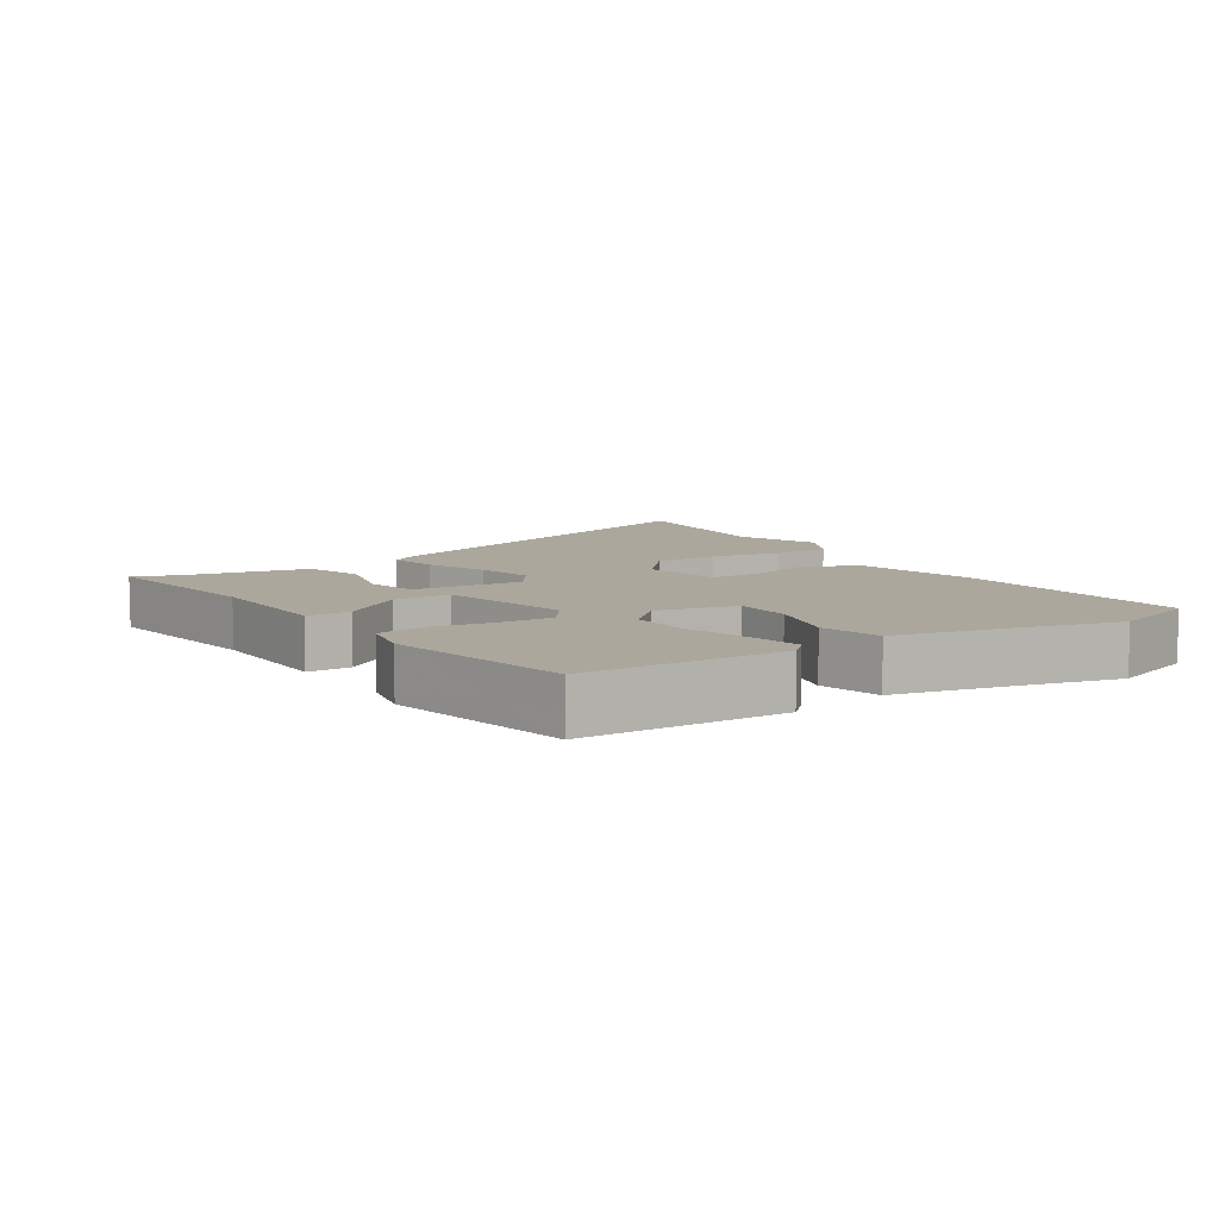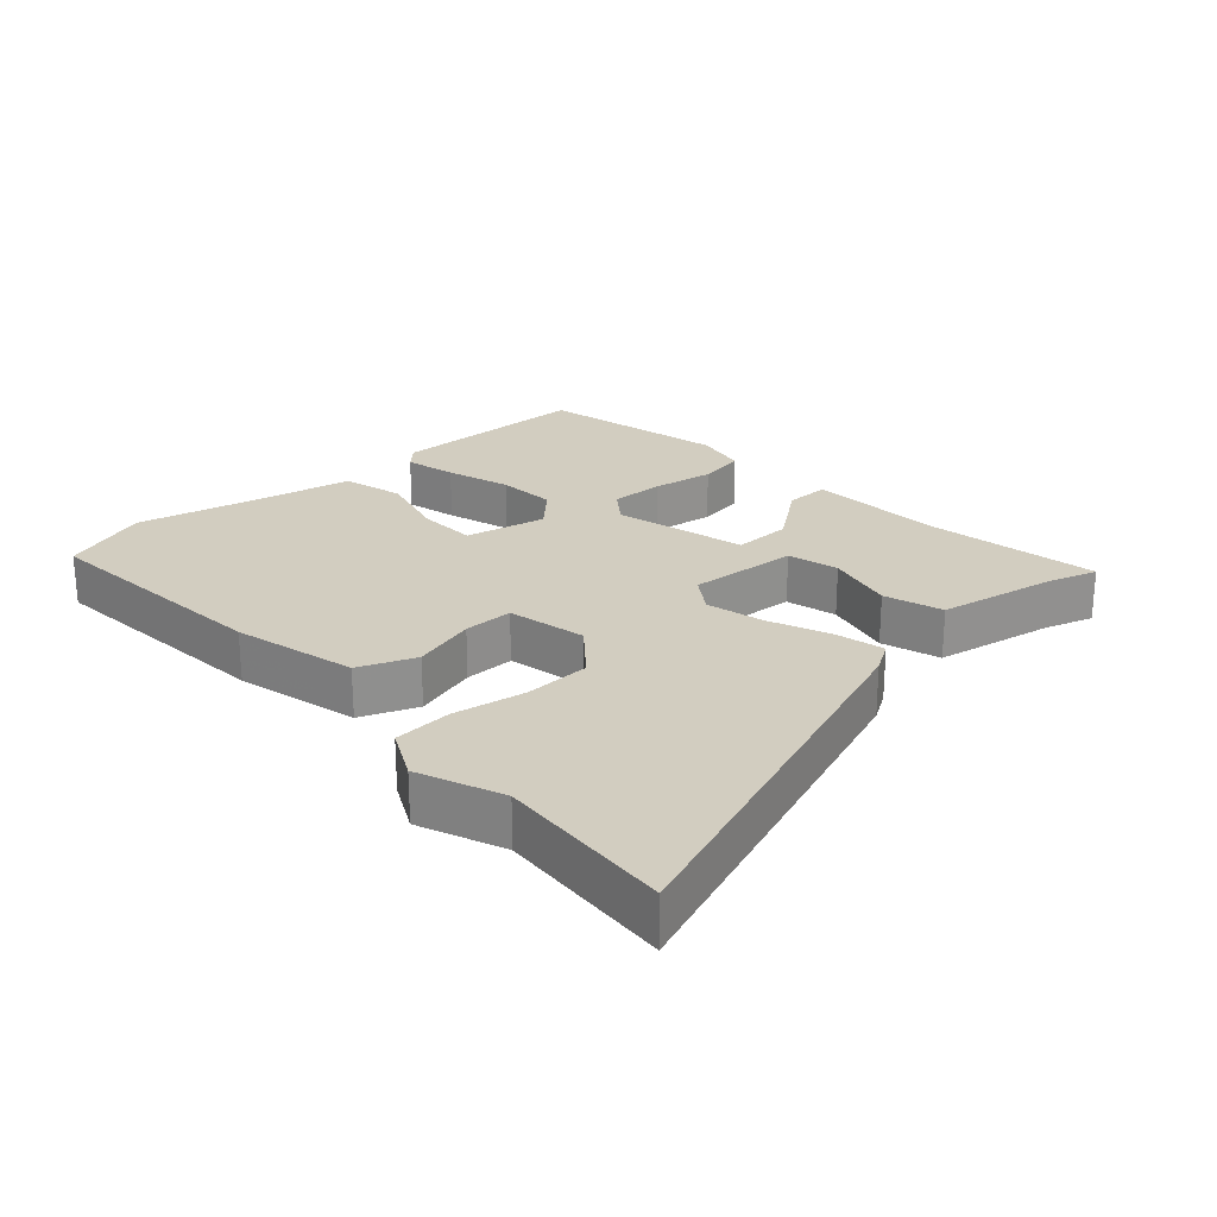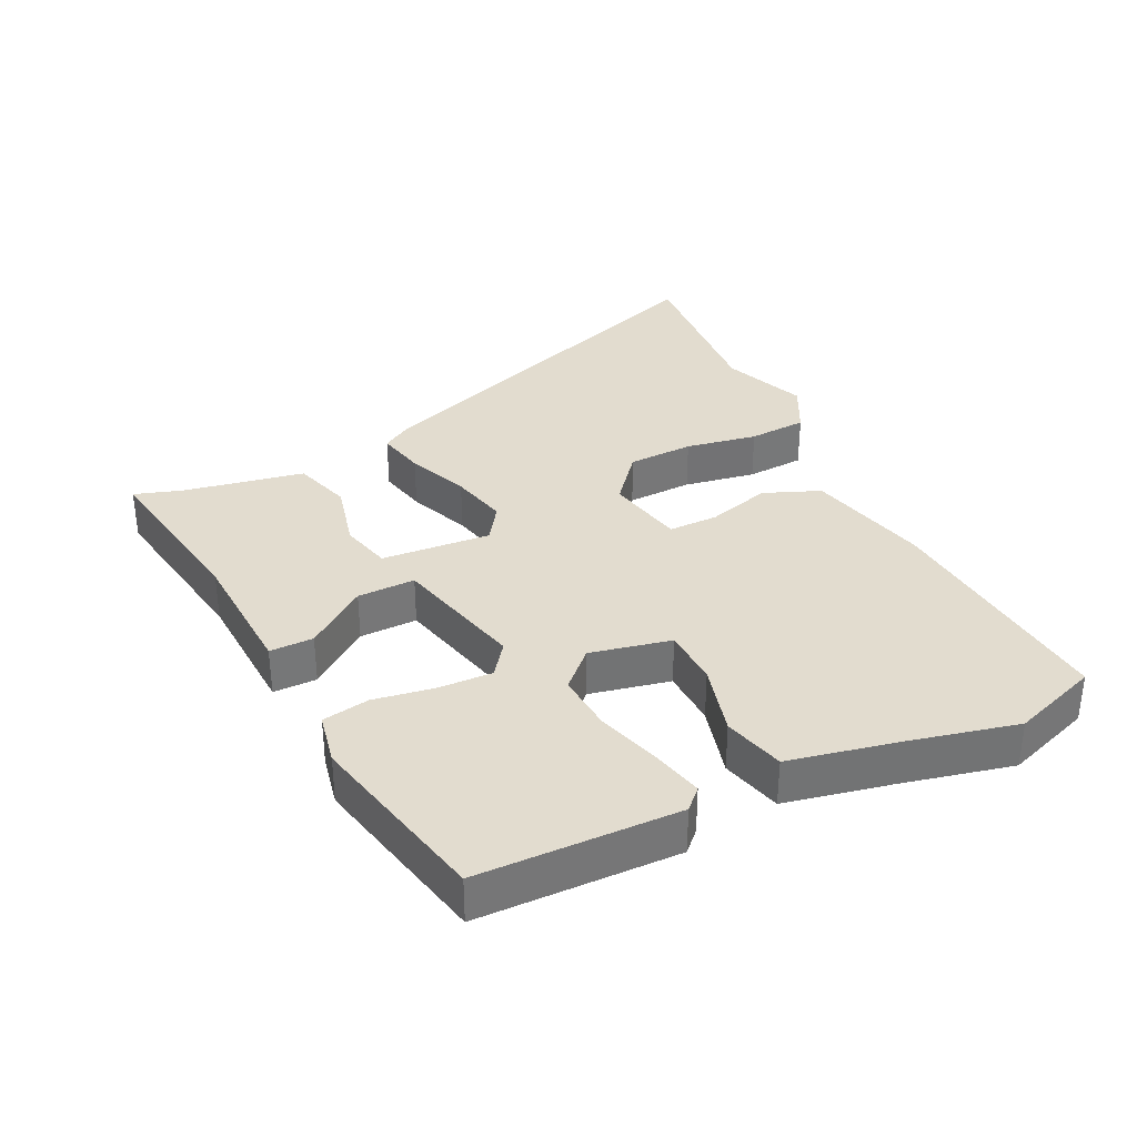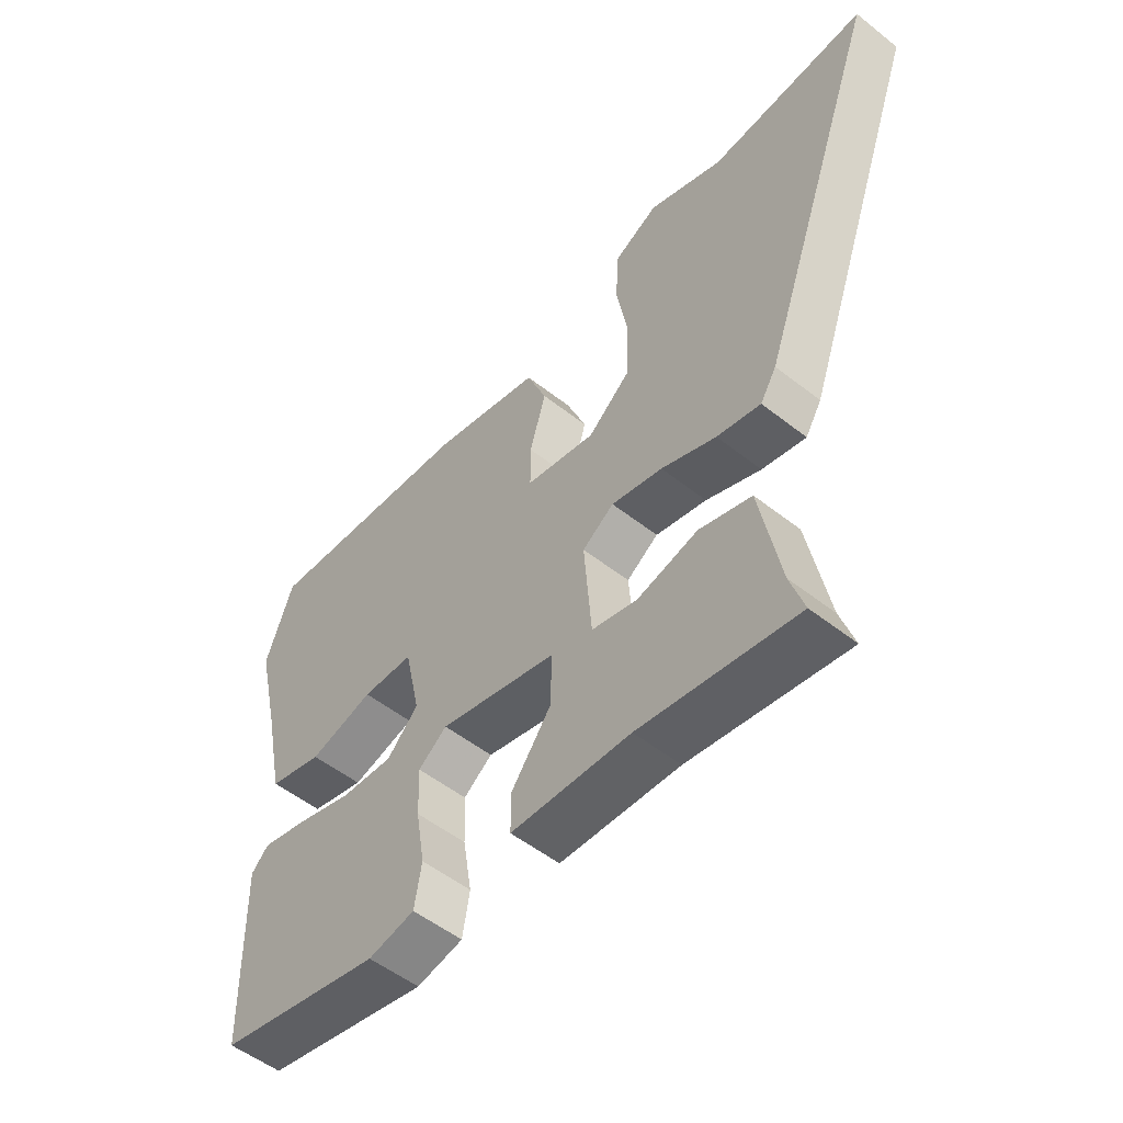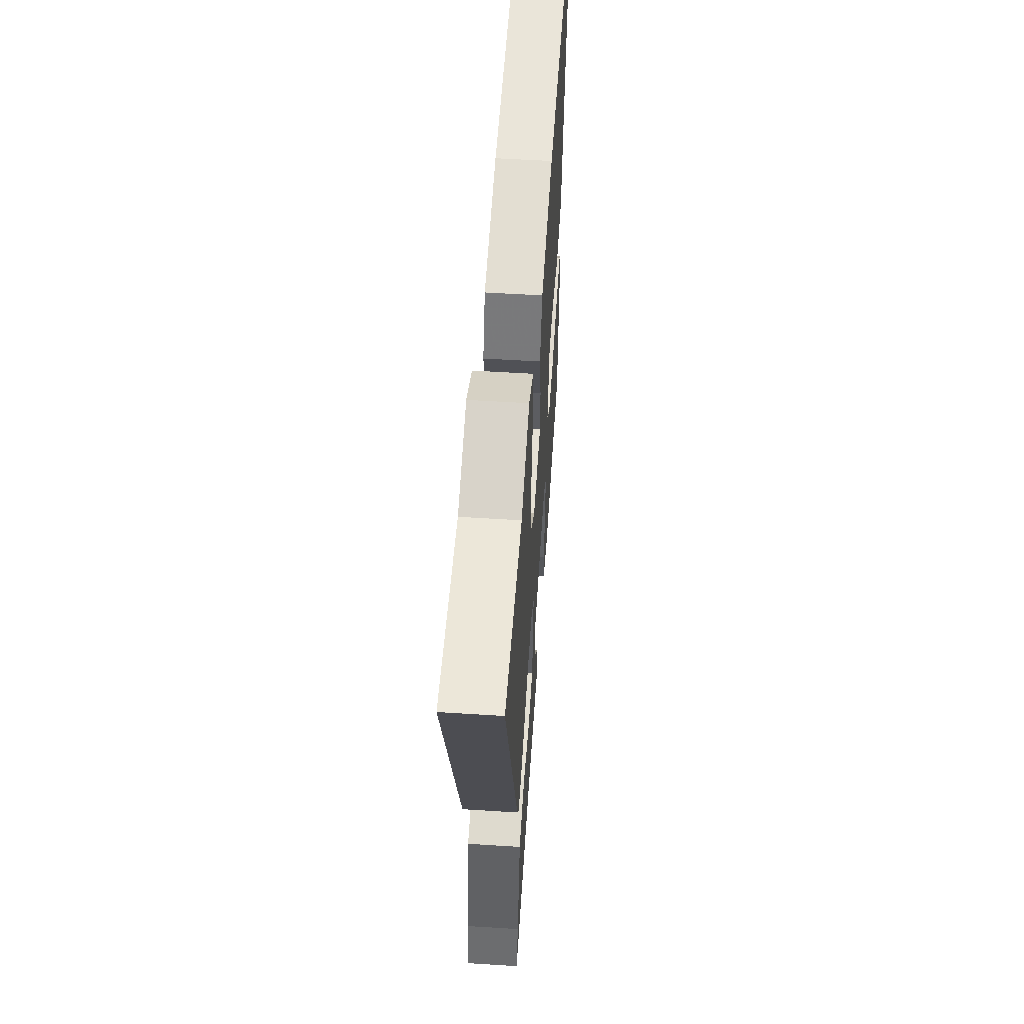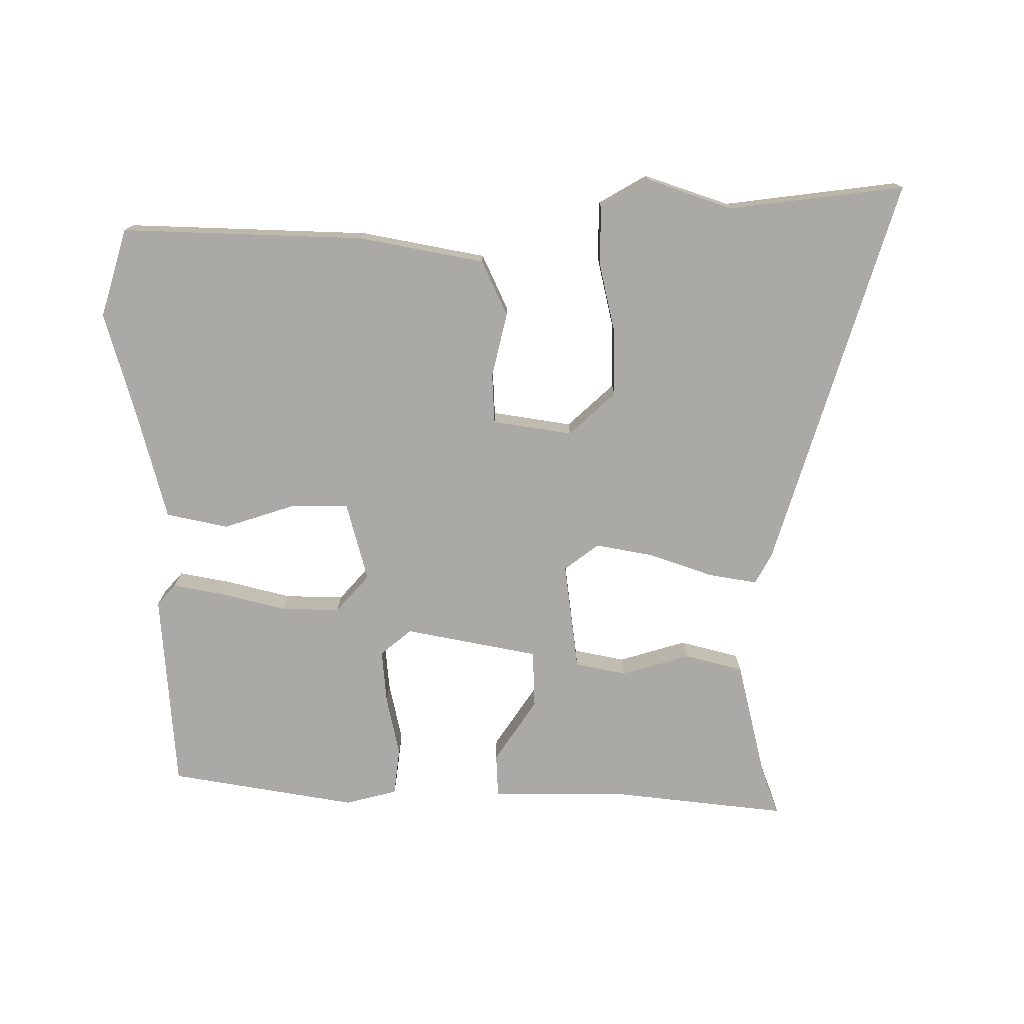
<metadata>
{"format":"obj","ext":"obj","renderer":"f3d","projection":"perspective","resolution":1024,"background":"white","views":[{"elev":8.4,"azim":-122.3,"up":"+Y"},{"elev":24.5,"azim":47.6,"up":"+Y"},{"elev":34.6,"azim":-116.0,"up":"+Y"},{"elev":-52.7,"azim":49.7,"up":"+Z"},{"elev":53.7,"azim":93.9,"up":"+Z"},{"elev":-75.5,"azim":2.6,"up":"+Y"}]}
</metadata>
<code>
v -0.545 0.07 0.374
v -0.499 0.07 0.504
v -0.137 0.07 0.475
v 0.047 0.07 0.431
v 0.081 0.07 0.347
v 0.054 0.07 0.252
v 0.054 0.07 0.178
v 0.172 0.07 0.154
v 0.244 0.07 0.214
v 0.247 0.07 0.312
v 0.228 0.07 0.419
v 0.233 0.07 0.506
v 0.307 0.07 0.544
v 0.432 0.07 0.495
v 0.694 0.07 0.515
v 0.487 0.07 -0.06
v 0.46 0.07 -0.104
v 0.387 0.07 -0.088
v 0.295 0.07 -0.051
v 0.209 0.07 -0.031
v 0.156 0.07 -0.067
v 0.169 0.07 -0.23
v 0.245 0.07 -0.249
v 0.347 0.07 -0.224
v 0.434 0.07 -0.251
v 0.468 0.07 -0.43
v 0.491 0.07 -0.501
v 0.23 0.07 -0.459
v 0.03 0.07 -0.45
v 0.03 0.07 -0.385
v 0.097 0.07 -0.295
v 0.098 0.07 -0.209
v -0.099 0.07 -0.161
v -0.147 0.07 -0.197
v -0.144 0.07 -0.277
v -0.129 0.07 -0.368
v -0.141 0.07 -0.438
v -0.219 0.07 -0.454
v -0.495 0.07 -0.394
v -0.502 0.07 -0.096
v -0.473 0.07 -0.067
v -0.397 0.07 -0.085
v -0.301 0.07 -0.114
v -0.214 0.07 -0.12
v -0.162 0.07 -0.067
v -0.188 0.07 0.053
v -0.274 0.07 0.056
v -0.382 0.07 0.027
v -0.473 0.07 0.051
v -0.507 0.07 0.212
v -0.545 0 0.374
v -0.499 0 0.504
v -0.137 0 0.475
v 0.047 0 0.431
v 0.081 0 0.347
v 0.054 0 0.252
v 0.054 0 0.178
v 0.172 0 0.154
v 0.244 0 0.214
v 0.247 0 0.312
v 0.228 0 0.419
v 0.233 0 0.506
v 0.307 0 0.544
v 0.432 0 0.495
v 0.694 0 0.515
v 0.487 0 -0.06
v 0.46 0 -0.104
v 0.387 0 -0.088
v 0.295 0 -0.051
v 0.209 0 -0.031
v 0.156 0 -0.067
v 0.169 0 -0.23
v 0.245 0 -0.249
v 0.347 0 -0.224
v 0.434 0 -0.251
v 0.468 0 -0.43
v 0.491 0 -0.501
v 0.23 0 -0.459
v 0.03 0 -0.45
v 0.03 0 -0.385
v 0.097 0 -0.295
v 0.098 0 -0.209
v -0.099 0 -0.161
v -0.147 0 -0.197
v -0.144 0 -0.277
v -0.129 0 -0.368
v -0.141 0 -0.438
v -0.219 0 -0.454
v -0.495 0 -0.394
v -0.502 0 -0.096
v -0.473 0 -0.067
v -0.397 0 -0.085
v -0.301 0 -0.114
v -0.214 0 -0.12
v -0.162 0 -0.067
v -0.188 0 0.053
v -0.274 0 0.056
v -0.382 0 0.027
v -0.473 0 0.051
v -0.507 0 0.212
f 47 48 49 50
f 4 5 6
f 3 4 6
f 2 3 6
f 1 2 6
f 50 1 6
f 47 50 6
f 46 47 6
f 45 46 6 7
f 41 42 43
f 40 41 43
f 39 40 43
f 38 39 43
f 37 38 43
f 36 37 43
f 35 36 43
f 34 35 43 44
f 33 34 44 45
f 28 29 30 31
f 28 31 32
f 27 28 32
f 26 27 32
f 23 24 25 26
f 22 23 26
f 22 26 32
f 21 22 32
f 17 18 19
f 16 17 19
f 15 16 19
f 14 15 19
f 14 19 20
f 12 13 14
f 11 12 14
f 10 11 14
f 9 10 14
f 9 14 20 21
f 45 7 8
f 33 45 8
f 32 33 8
f 21 32 8
f 8 9 21
f 100 99 98 97
f 56 55 54
f 56 54 53
f 56 53 52
f 56 52 51
f 56 51 100
f 56 100 97
f 56 97 96
f 57 56 96 95
f 93 92 91
f 93 91 90
f 93 90 89
f 93 89 88
f 93 88 87
f 93 87 86
f 93 86 85
f 94 93 85 84
f 95 94 84 83
f 81 80 79 78
f 82 81 78
f 82 78 77
f 82 77 76
f 76 75 74 73
f 76 73 72
f 82 76 72
f 82 72 71
f 69 68 67
f 69 67 66
f 69 66 65
f 69 65 64
f 70 69 64
f 64 63 62
f 64 62 61
f 64 61 60
f 64 60 59
f 71 70 64 59
f 58 57 95
f 58 95 83
f 58 83 82
f 58 82 71
f 71 59 58
f 1 51 52 2
f 2 52 53 3
f 3 53 54 4
f 4 54 55 5
f 5 55 56 6
f 6 56 57 7
f 7 57 58 8
f 8 58 59 9
f 9 59 60 10
f 10 60 61 11
f 11 61 62 12
f 12 62 63 13
f 13 63 64 14
f 14 64 65 15
f 15 65 66 16
f 16 66 67 17
f 17 67 68 18
f 18 68 69 19
f 19 69 70 20
f 20 70 71 21
f 21 71 72 22
f 22 72 73 23
f 23 73 74 24
f 24 74 75 25
f 25 75 76 26
f 26 76 77 27
f 27 77 78 28
f 28 78 79 29
f 29 79 80 30
f 30 80 81 31
f 31 81 82 32
f 32 82 83 33
f 33 83 84 34
f 34 84 85 35
f 35 85 86 36
f 36 86 87 37
f 37 87 88 38
f 38 88 89 39
f 39 89 90 40
f 40 90 91 41
f 41 91 92 42
f 42 92 93 43
f 43 93 94 44
f 44 94 95 45
f 45 95 96 46
f 46 96 97 47
f 47 97 98 48
f 48 98 99 49
f 49 99 100 50
f 50 100 51 1

</code>
